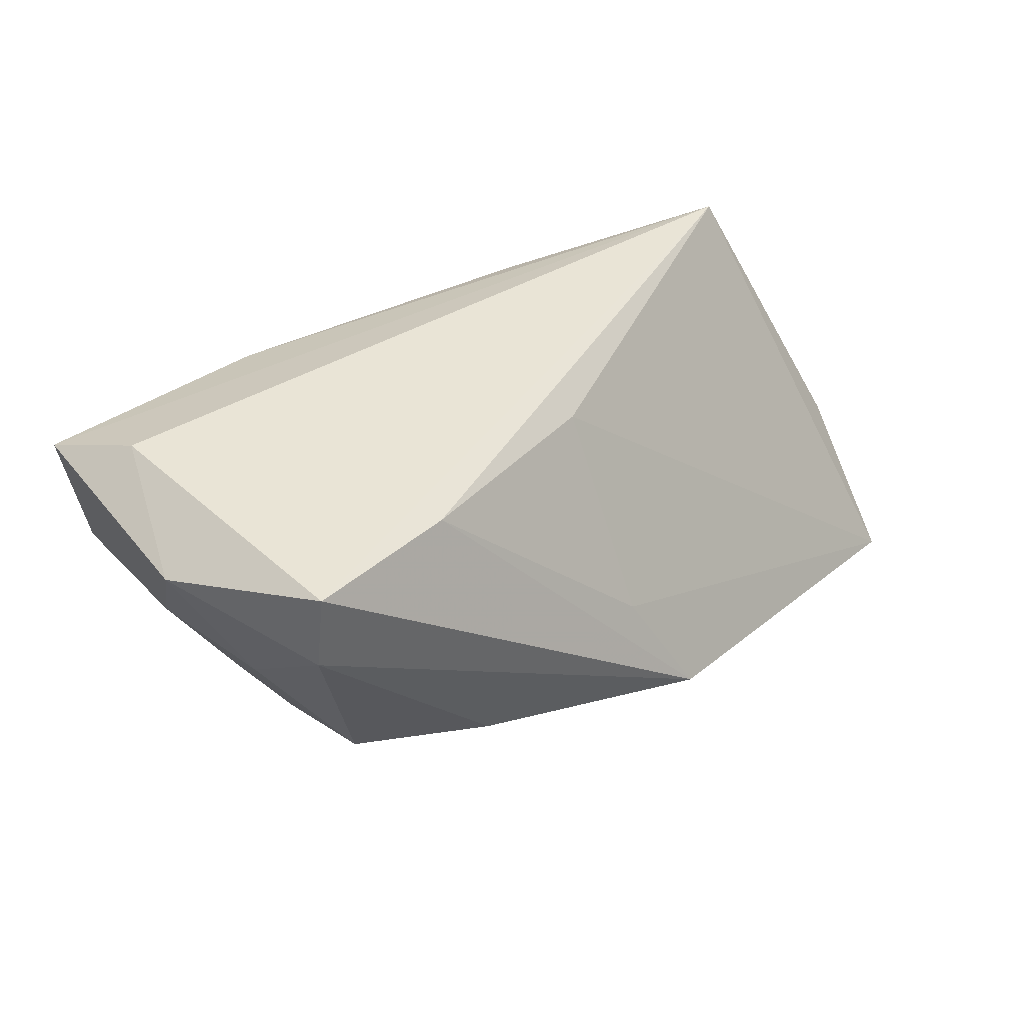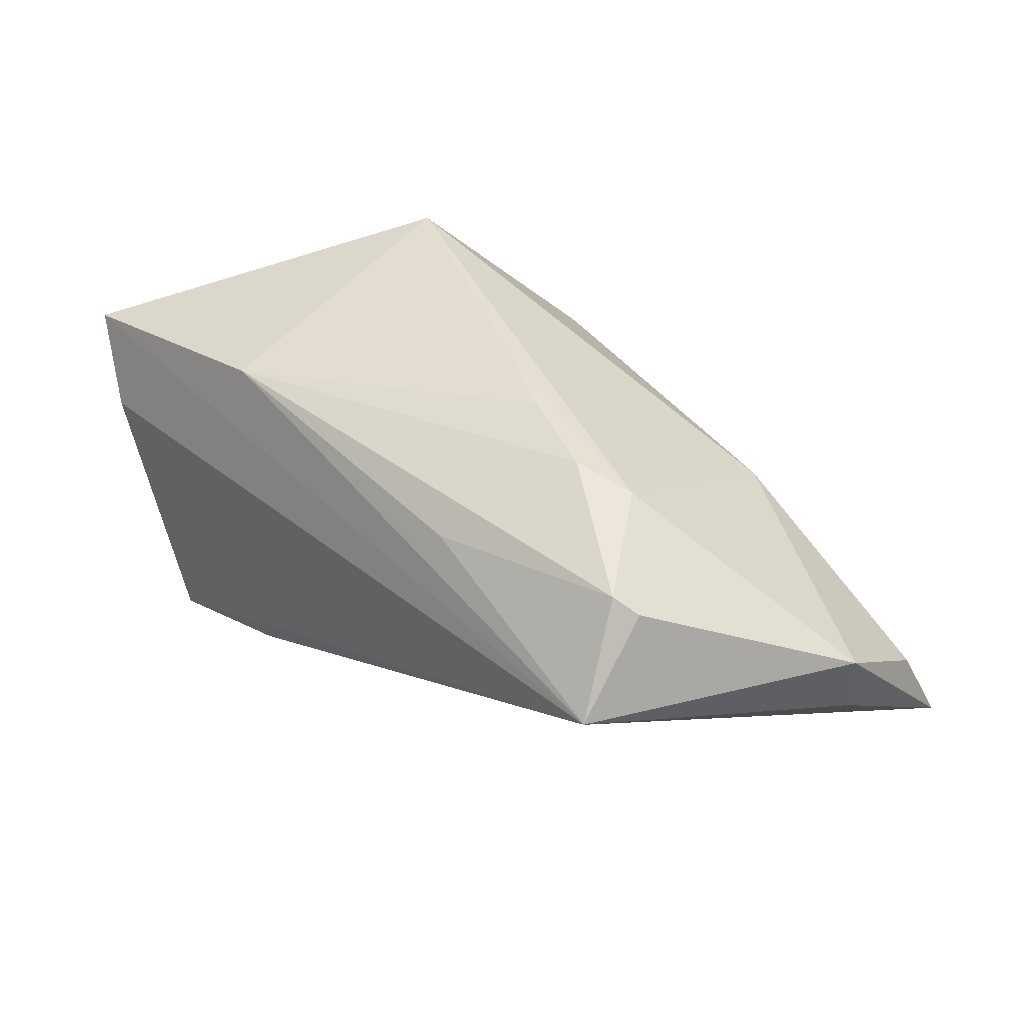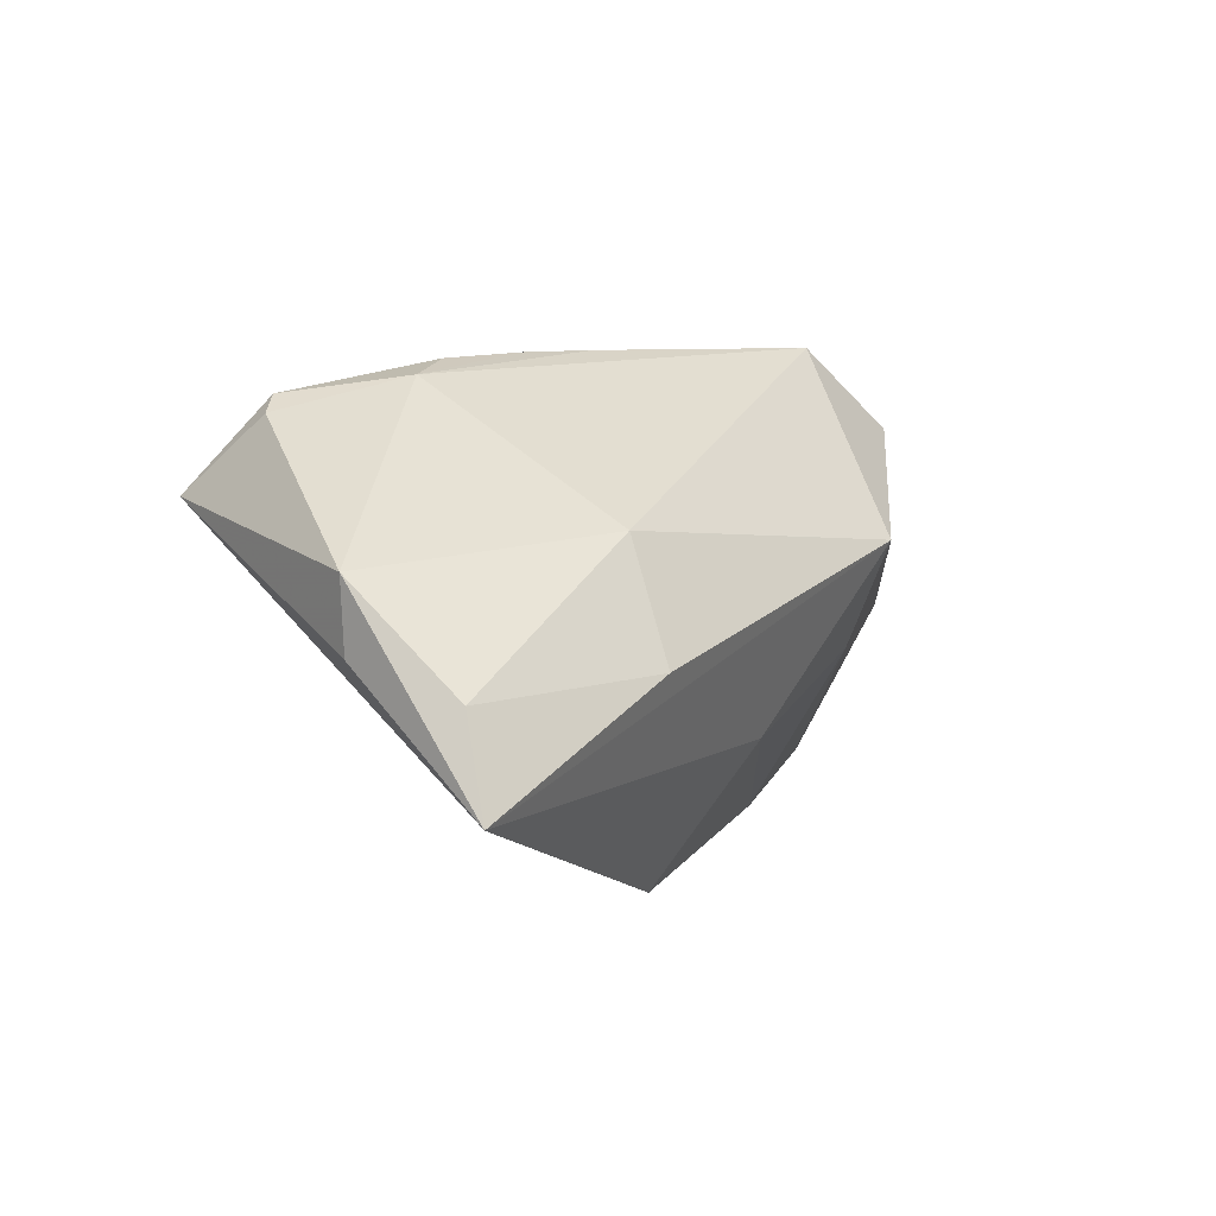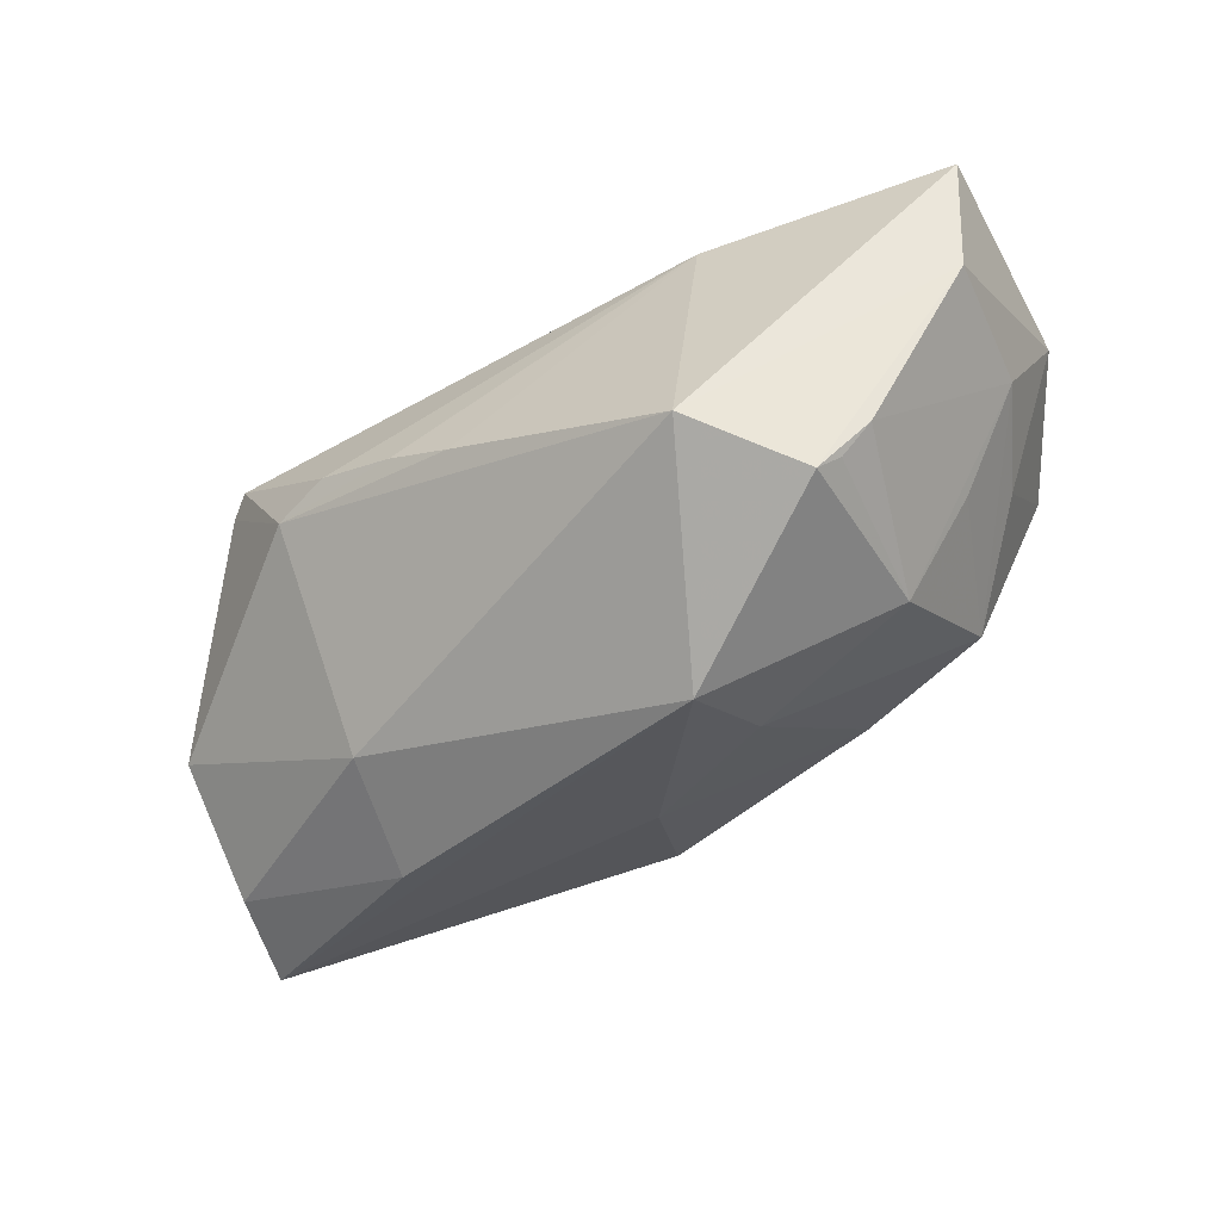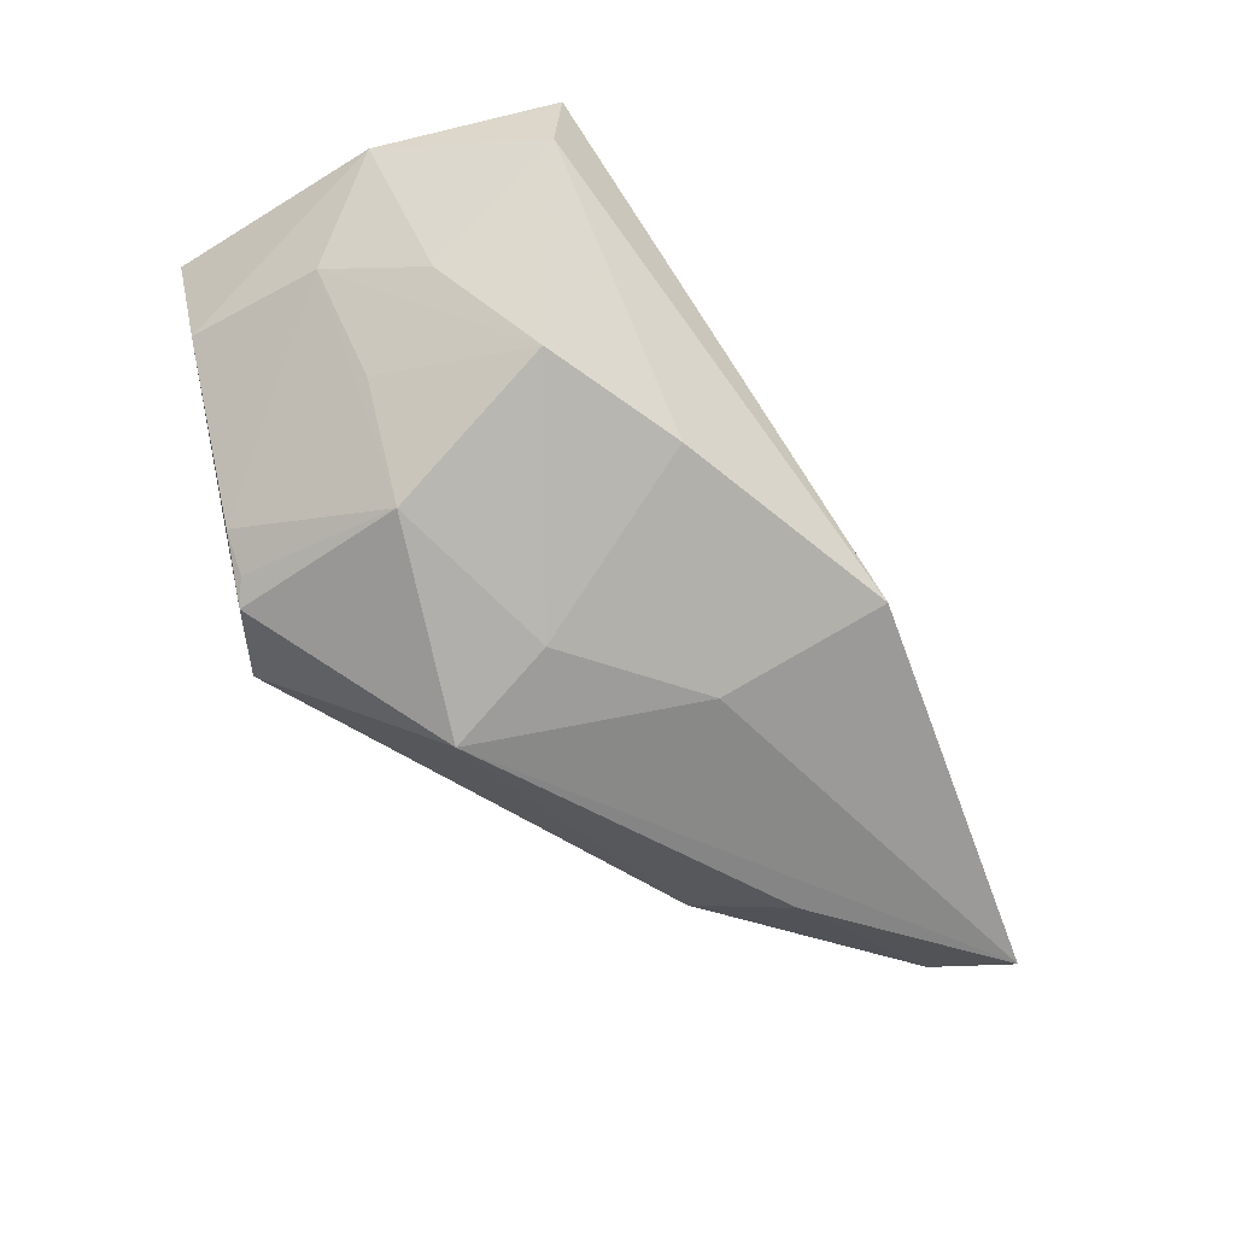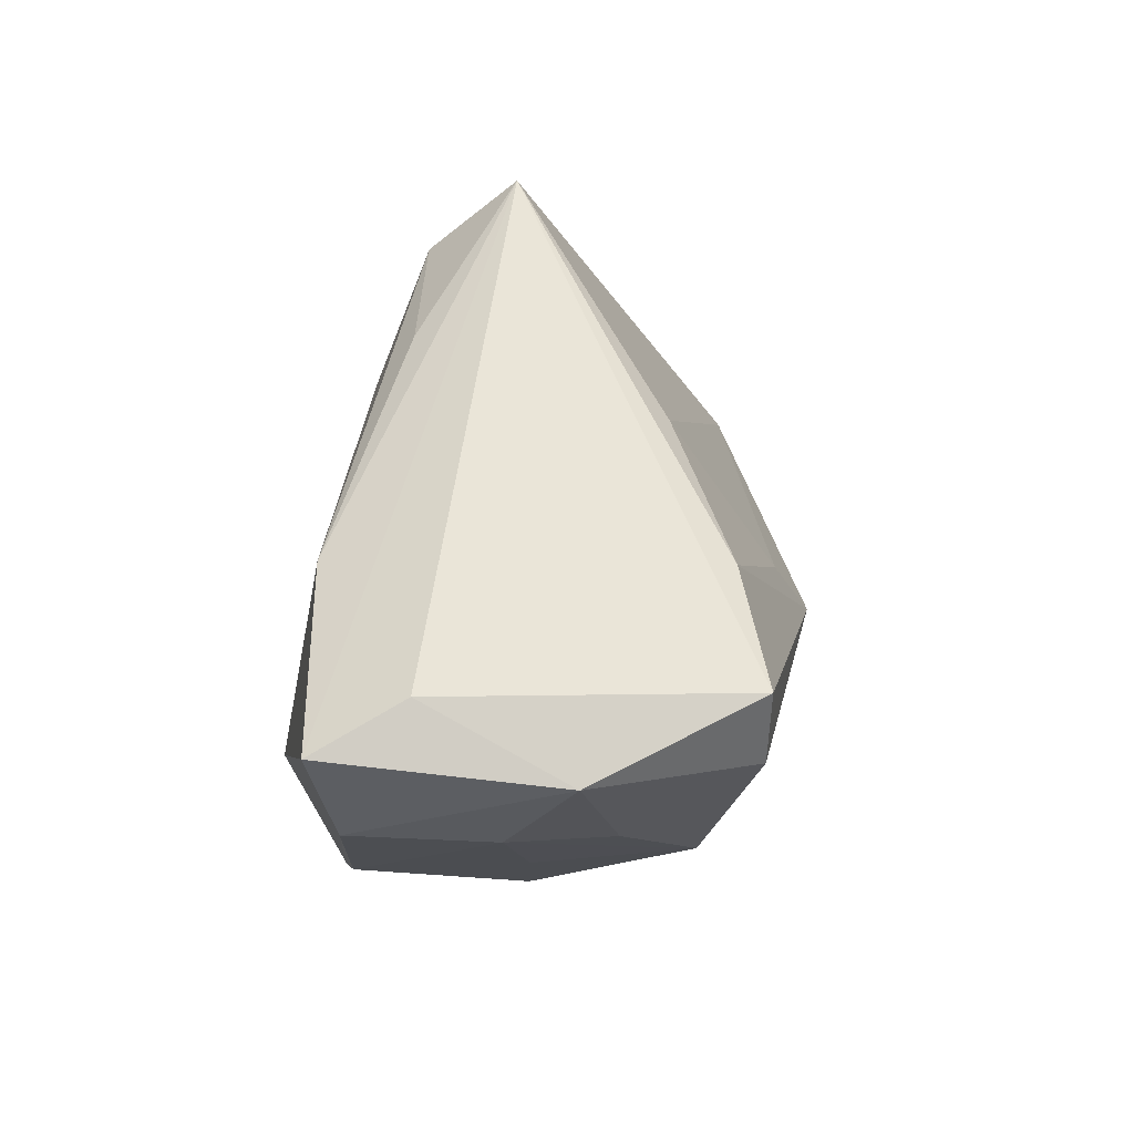
<metadata>
{"format":"obj","ext":"obj","renderer":"f3d","projection":"perspective","resolution":1024,"background":"white","views":[{"elev":41.4,"azim":-29.9,"up":"+Z"},{"elev":45.5,"azim":45.7,"up":"+Y"},{"elev":8.6,"azim":122.0,"up":"+Y"},{"elev":-44.5,"azim":-145.3,"up":"+Z"},{"elev":-49.6,"azim":-47.6,"up":"+Z"},{"elev":44.2,"azim":-78.4,"up":"+Z"}]}
</metadata>
<code>
v 0.05792 0.009152 -0.007218
v 0.03095 0.02591 0.003702
v -0.0308 -0.02338 -0.009015
v -0.035 0.01519 -0.01713
v -0.05147 0.01359 0.02095
v 0.0441 0.01322 0.02479
v -0.02266 0.02054 0.01922
v -0.03312 0.01712 -0.01928
v -0.01396 -0.02696 -0.01153
v 0.05985 -0.01268 -0.02472
v -0.01148 0.006485 -0.03063
v 0.006178 -0.01305 0.02085
v -0.04635 -0.005089 0.006469
v 0.02373 0.02727 0.005591
v 0.03277 -0.002189 -0.02797
v -0.03874 -0.006173 -0.006124
v 0.02969 0.01108 -0.02139
v -0.04829 -0.01351 0.01903
v 0.04241 0.02219 0.01441
v -0.03139 -0.004297 -0.01925
v 0.03949 0.02397 0.01579
v -0.0183 -0.02437 0.02325
v -0.03996 -0.01621 0.002501
v -0.0383 0.01443 -0.01316
v 0.01591 0.01964 0.02041
v 0.01363 0.02763 0.002139
v 0.01456 -0.03055 -0.01461
v 0.006297 -0.01386 -0.02386
v -0.01173 -0.006244 -0.02509
v 0.0571 -0.002221 -0.02079
v 0.005214 0.02764 -0.001713
v -0.04938 0.01136 0.007197
v -0.03646 -0.03055 0.02421
v 0.05769 0.00086 -0.007458
v -0.03751 -0.03055 0.01479
v -0.04466 0.004116 0.02479
v -0.02308 0.02719 -0.0137
v 0.007493 -0.02652 -0.001261
f 1 10 30
f 28 10 27
f 11 10 28
f 1 6 34
f 34 10 1
f 6 10 34
f 5 6 7
f 3 16 20
f 12 10 6
f 35 33 18
f 27 33 35
f 15 10 11
f 15 30 10
f 11 28 29
f 29 20 11
f 3 20 29
f 21 14 7
f 26 31 7
f 7 14 26
f 18 5 32
f 18 33 36
f 36 5 18
f 36 33 6
f 6 5 36
f 7 31 37
f 37 5 7
f 37 32 5
f 23 35 18
f 3 35 23
f 11 20 8
f 8 37 11
f 24 32 8
f 32 37 8
f 6 33 22
f 22 12 6
f 22 33 27
f 27 10 38
f 10 12 38
f 38 22 27
f 12 22 38
f 3 29 9
f 27 35 9
f 9 35 3
f 9 28 27
f 9 29 28
f 19 6 1
f 19 21 6
f 7 6 25
f 25 21 7
f 6 21 25
f 14 21 2
f 2 19 1
f 21 19 2
f 31 26 2
f 2 26 14
f 2 37 31
f 18 32 13
f 13 23 18
f 13 32 24
f 13 16 3
f 3 23 13
f 24 20 13
f 13 20 16
f 1 30 17
f 30 15 17
f 37 2 17
f 17 2 1
f 17 15 11
f 11 37 17
f 4 20 24
f 24 8 4
f 4 8 20

</code>
